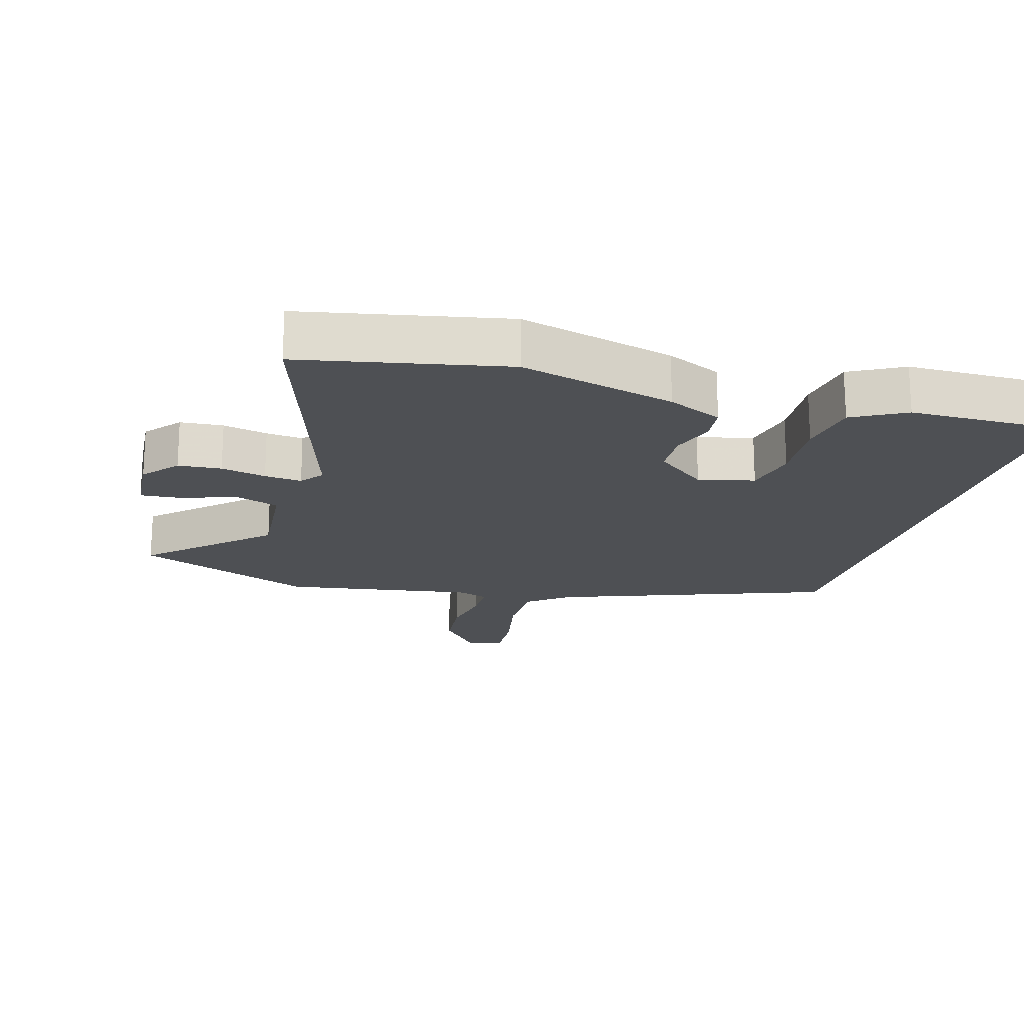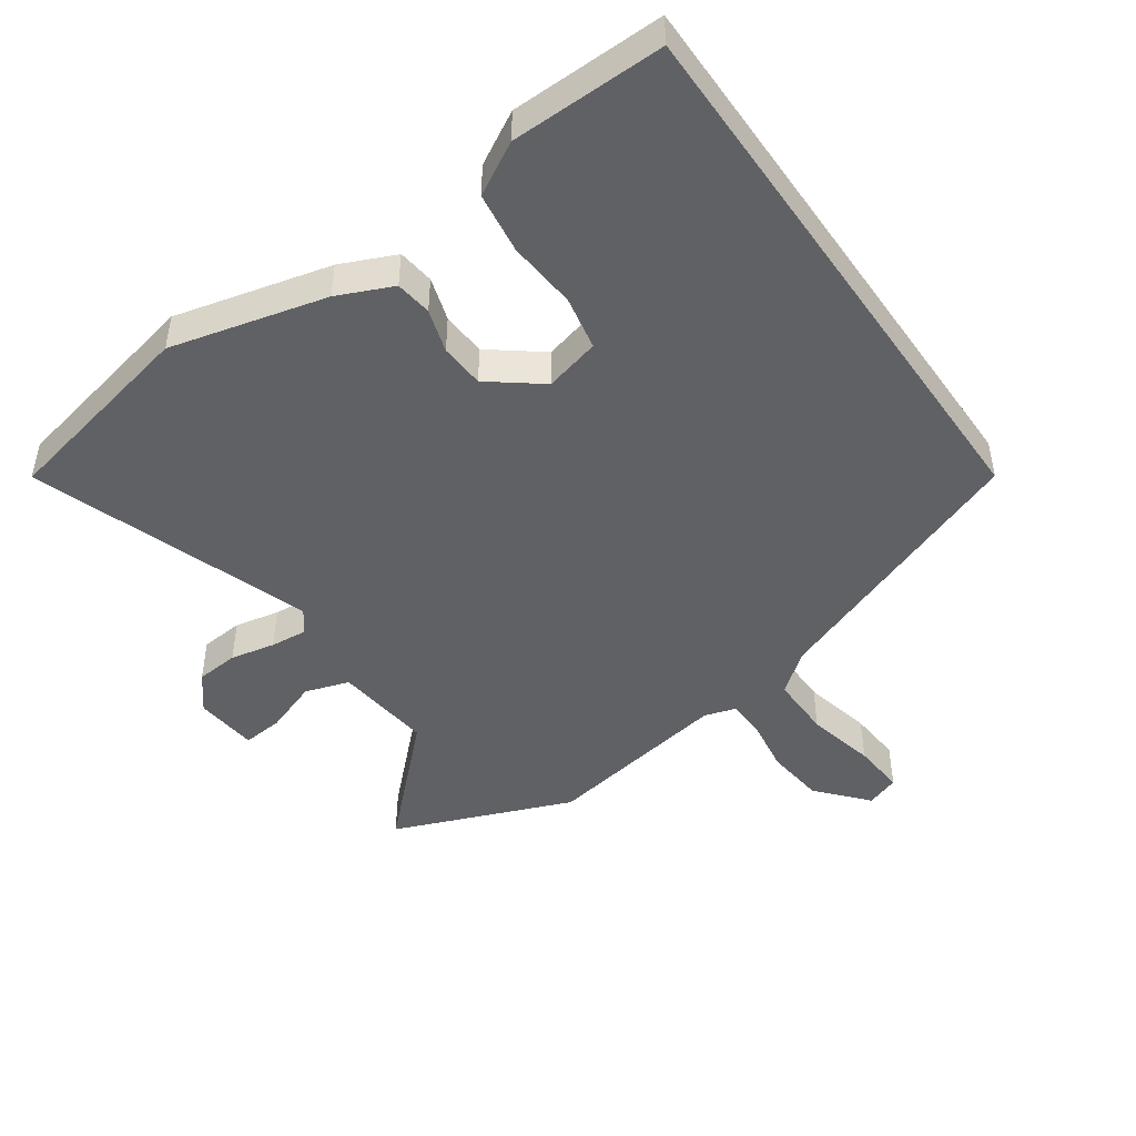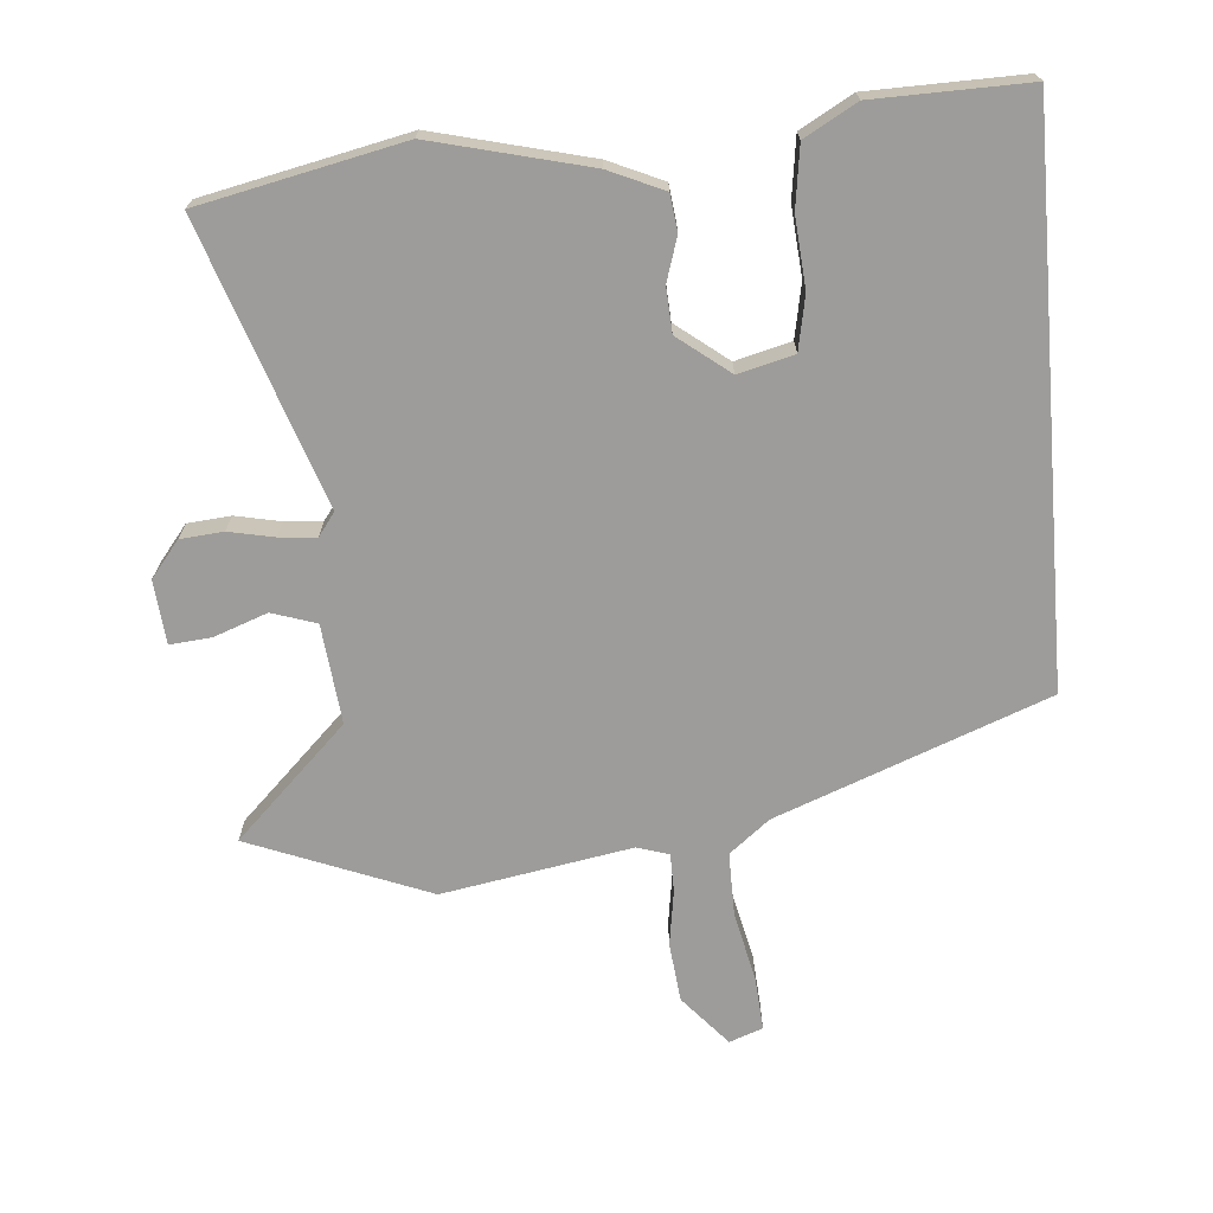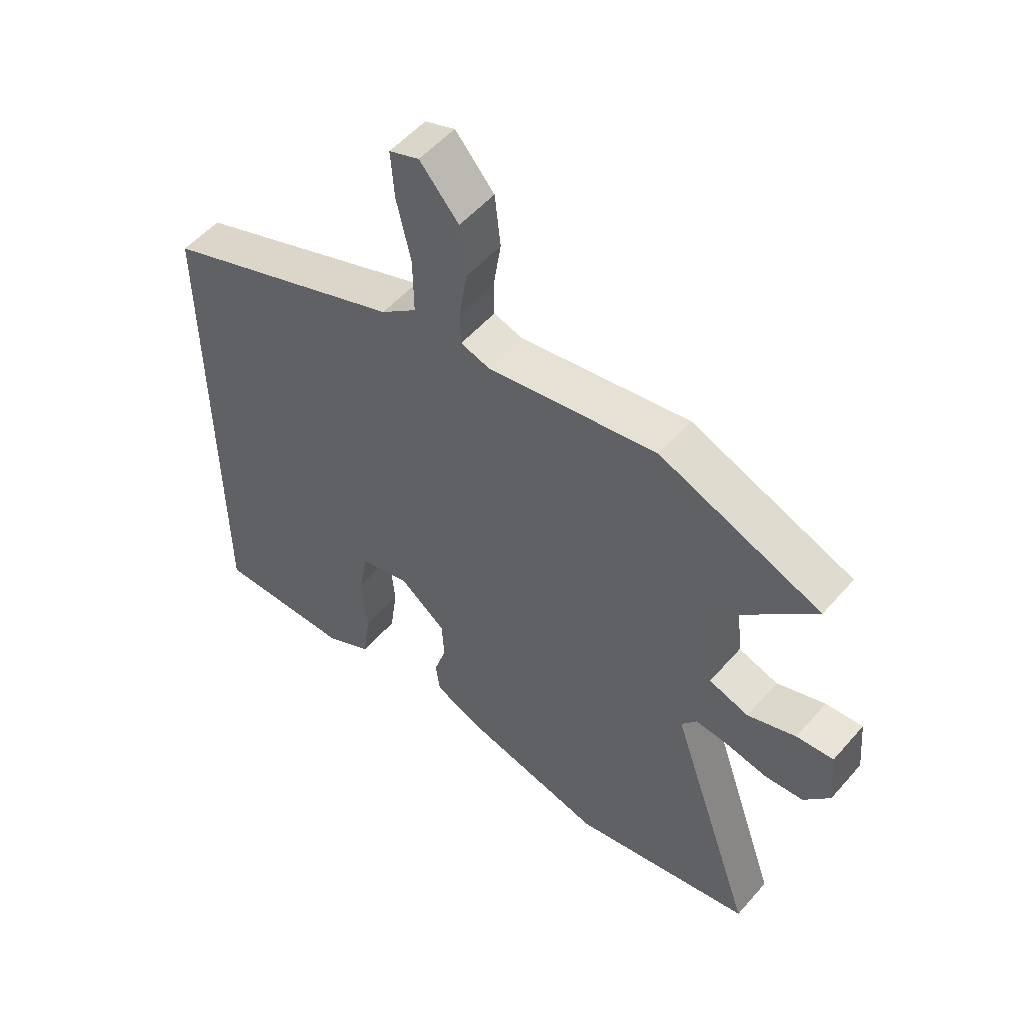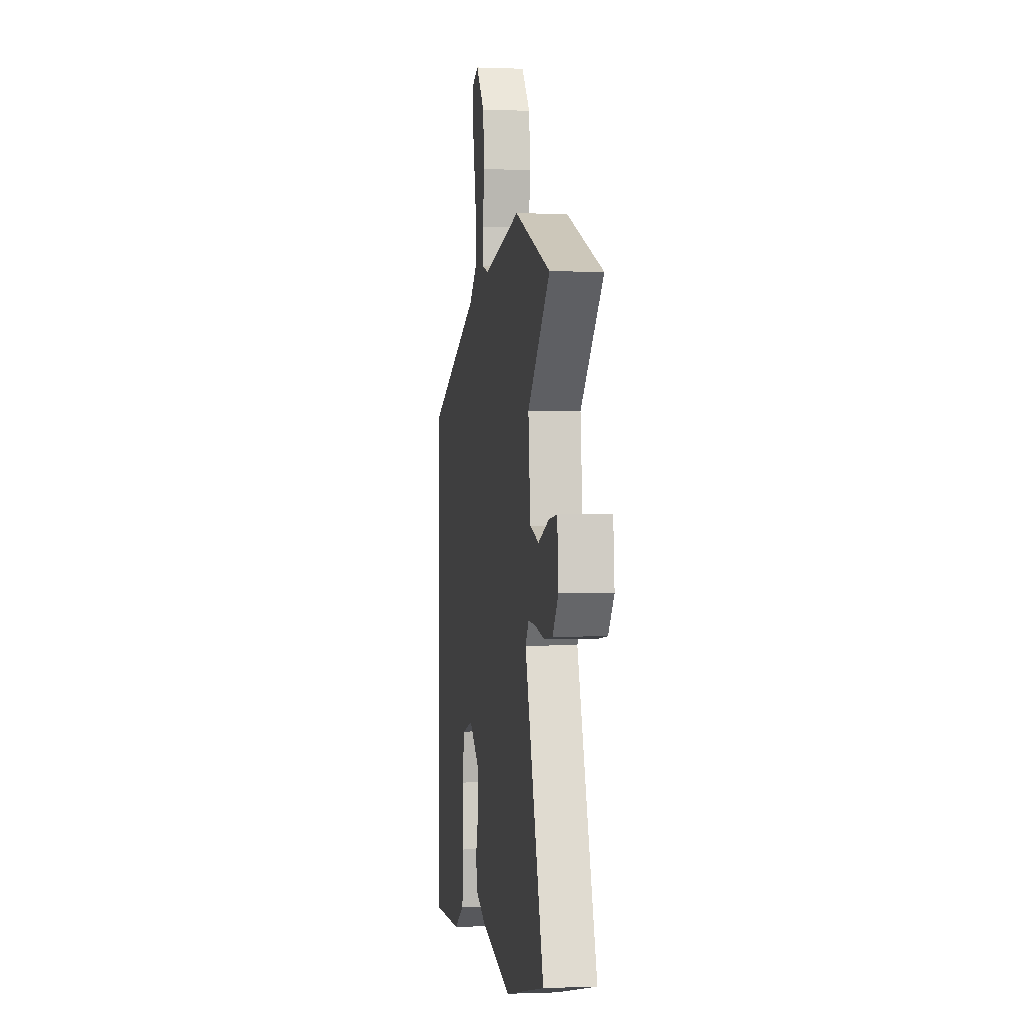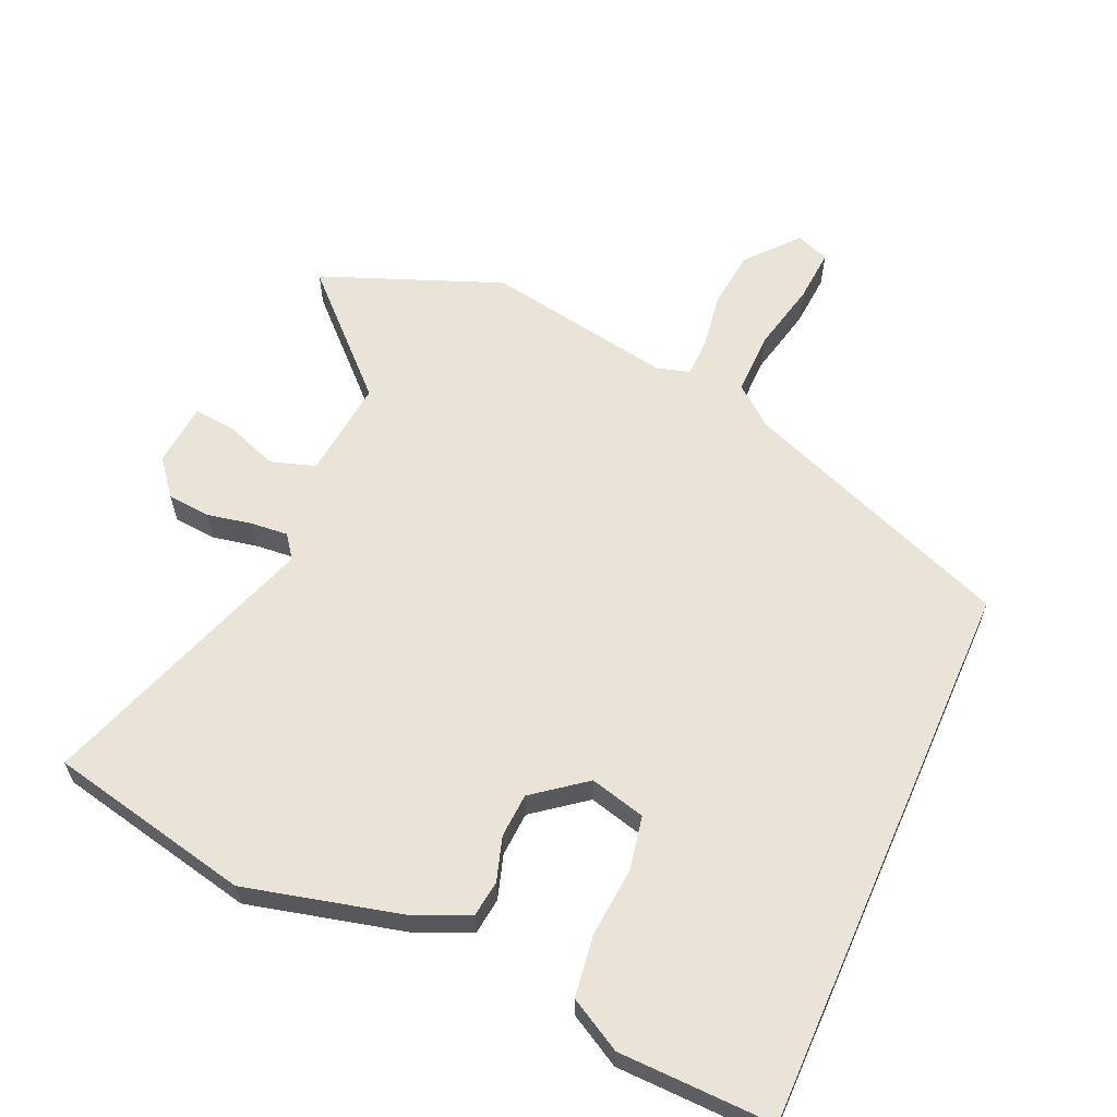
<metadata>
{"format":"obj","ext":"obj","renderer":"f3d","projection":"perspective","resolution":1024,"background":"white","views":[{"elev":-18.9,"azim":163.1,"up":"+Y"},{"elev":-46.2,"azim":-145.2,"up":"+Y"},{"elev":-70.0,"azim":-175.3,"up":"+Y"},{"elev":53.7,"azim":40.1,"up":"+Z"},{"elev":-0.3,"azim":81.5,"up":"+Z"},{"elev":61.2,"azim":-156.1,"up":"+Y"}]}
</metadata>
<code>
v 0.396 0.07 0.541
v 0.671 0.07 0.433
v 0.5 0.07 0.266
v 0.516 0.07 0.114
v 0.584 0.07 0.092
v 0.666 0.07 0.122
v 0.729 0.07 0.128
v 0.738 0.07 0.031
v 0.694 0.07 -0.024
v 0.628 0.07 -0.03
v 0.559 0.07 -0.016
v 0.502 0.07 -0.011
v 0.476 0.07 -0.046
v 0.622 0.07 -0.474
v 0.312 0.07 -0.541
v 0.073 0.07 -0.482
v -0.011 0.07 -0.445
v -0.018 0.07 -0.389
v 0.003 0.07 -0.322
v -0.001 0.07 -0.254
v -0.08 0.07 -0.193
v -0.165 0.07 -0.215
v -0.181 0.07 -0.298
v -0.172 0.07 -0.404
v -0.185 0.07 -0.498
v -0.265 0.07 -0.543
v -0.5 0.07 -0.548
v -0.5 0.07 0.303
v -0.087 0.07 0.462
v -0.026 0.07 0.511
v -0.027 0.07 0.608
v -0.051 0.07 0.715
v -0.057 0.07 0.797
v -0.006 0.07 0.816
v 0.06 0.07 0.74
v 0.07 0.07 0.649
v 0.057 0.07 0.564
v 0.058 0.07 0.505
v 0.107 0.07 0.49
v 0.396 0 0.541
v 0.671 0 0.433
v 0.5 0 0.266
v 0.516 0 0.114
v 0.584 0 0.092
v 0.666 0 0.122
v 0.729 0 0.128
v 0.738 0 0.031
v 0.694 0 -0.024
v 0.628 0 -0.03
v 0.559 0 -0.016
v 0.502 0 -0.011
v 0.476 0 -0.046
v 0.622 0 -0.474
v 0.312 0 -0.541
v 0.073 0 -0.482
v -0.011 0 -0.445
v -0.018 0 -0.389
v 0.003 0 -0.322
v -0.001 0 -0.254
v -0.08 0 -0.193
v -0.165 0 -0.215
v -0.181 0 -0.298
v -0.172 0 -0.404
v -0.185 0 -0.498
v -0.265 0 -0.543
v -0.5 0 -0.548
v -0.5 0 0.303
v -0.087 0 0.462
v -0.026 0 0.511
v -0.027 0 0.608
v -0.051 0 0.715
v -0.057 0 0.797
v -0.006 0 0.816
v 0.06 0 0.74
v 0.07 0 0.649
v 0.057 0 0.564
v 0.058 0 0.505
v 0.107 0 0.49
f 34 35 36 37
f 34 37 38
f 31 32 33 34
f 30 31 34 38
f 29 30 38 39
f 27 28 29 39
f 23 24 25 26
f 22 23 26 27
f 16 17 18 19
f 16 19 20
f 13 14 15 16
f 12 13 16 20
f 8 9 10 11
f 8 11 12
f 5 6 7 8
f 4 5 8 12
f 3 4 12 20
f 1 2 3
f 22 27 39 1
f 1 3 20 21
f 1 21 22
f 76 75 74 73
f 77 76 73
f 73 72 71 70
f 77 73 70 69
f 78 77 69 68
f 78 68 67 66
f 65 64 63 62
f 66 65 62 61
f 58 57 56 55
f 59 58 55
f 55 54 53 52
f 59 55 52 51
f 50 49 48 47
f 51 50 47
f 47 46 45 44
f 51 47 44 43
f 59 51 43 42
f 42 41 40
f 40 78 66 61
f 60 59 42 40
f 61 60 40
f 1 40 41 2
f 2 41 42 3
f 3 42 43 4
f 4 43 44 5
f 5 44 45 6
f 6 45 46 7
f 7 46 47 8
f 8 47 48 9
f 9 48 49 10
f 10 49 50 11
f 11 50 51 12
f 12 51 52 13
f 13 52 53 14
f 14 53 54 15
f 15 54 55 16
f 16 55 56 17
f 17 56 57 18
f 18 57 58 19
f 19 58 59 20
f 20 59 60 21
f 21 60 61 22
f 22 61 62 23
f 23 62 63 24
f 24 63 64 25
f 25 64 65 26
f 26 65 66 27
f 27 66 67 28
f 28 67 68 29
f 29 68 69 30
f 30 69 70 31
f 31 70 71 32
f 32 71 72 33
f 33 72 73 34
f 34 73 74 35
f 35 74 75 36
f 36 75 76 37
f 37 76 77 38
f 38 77 78 39
f 39 78 40 1

</code>
